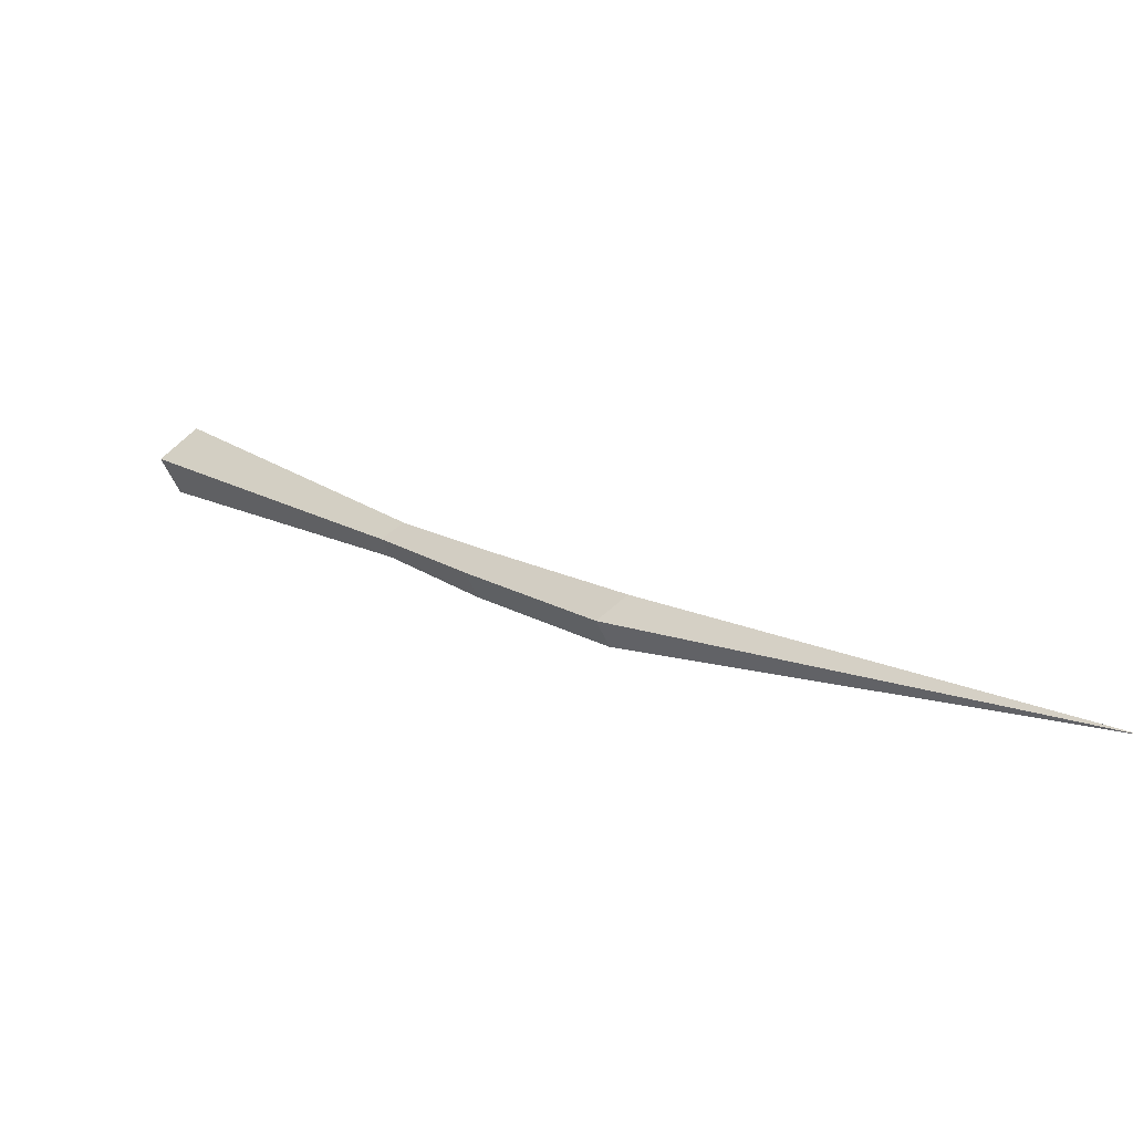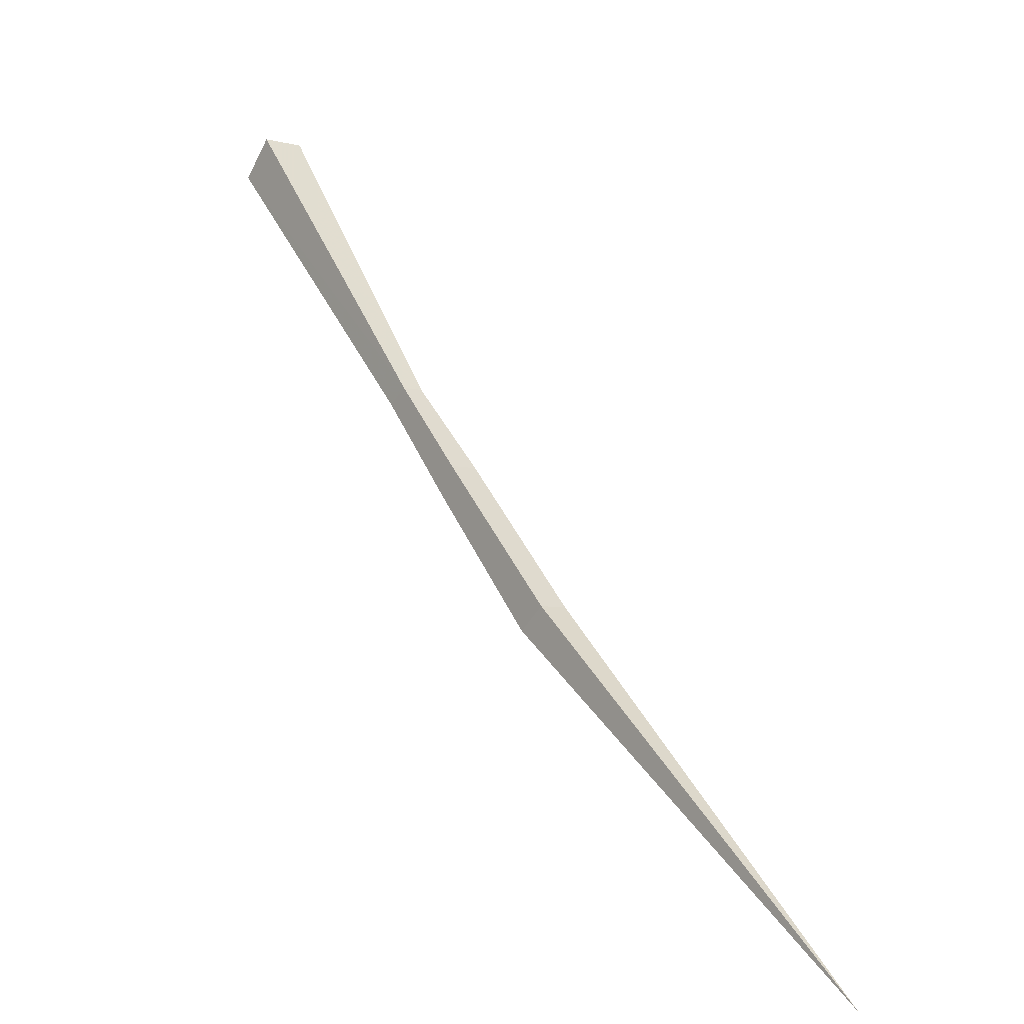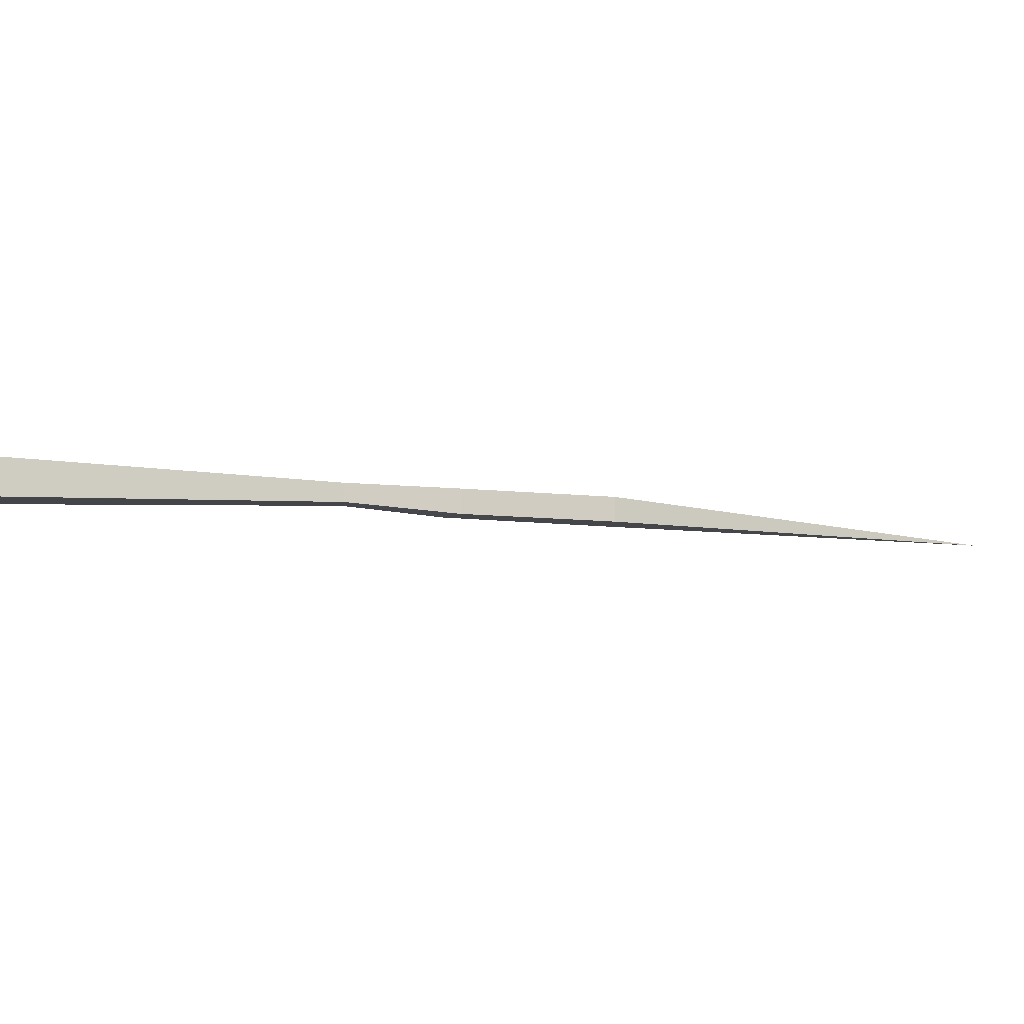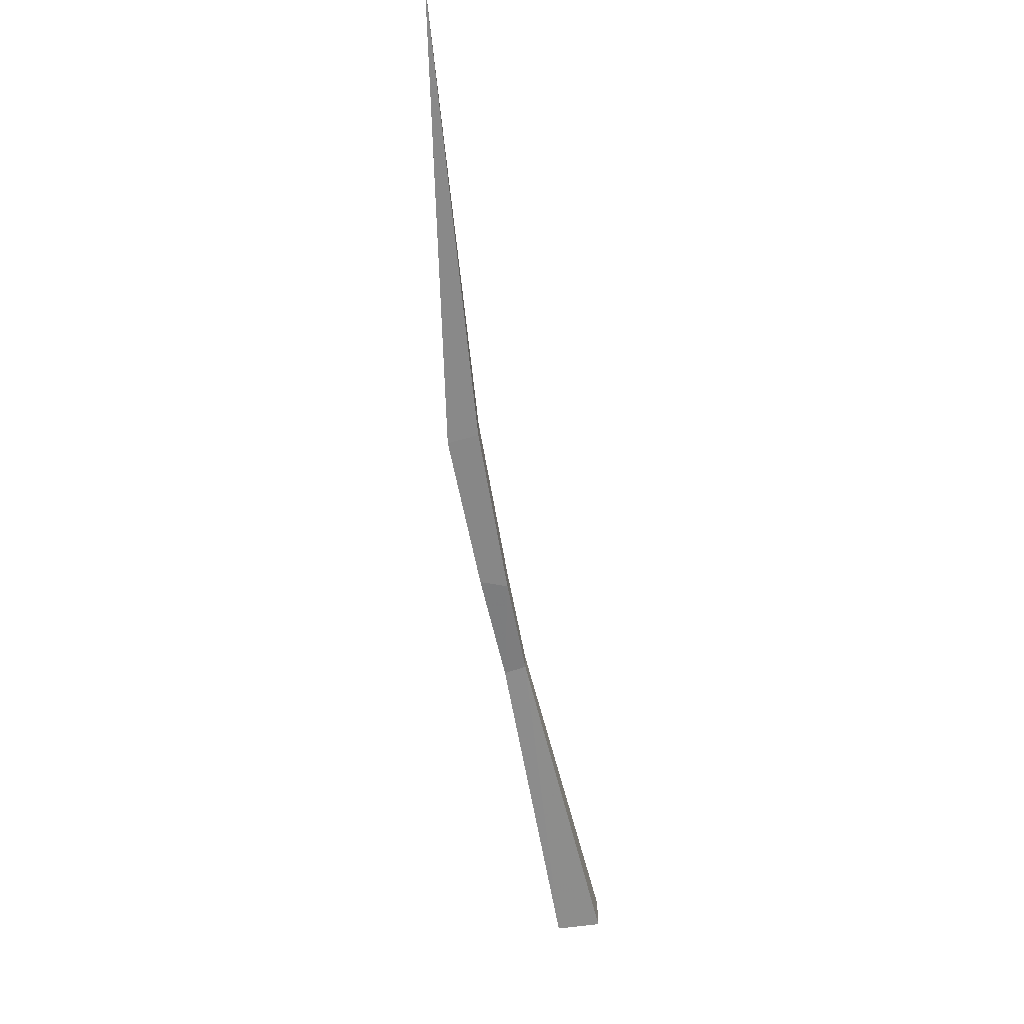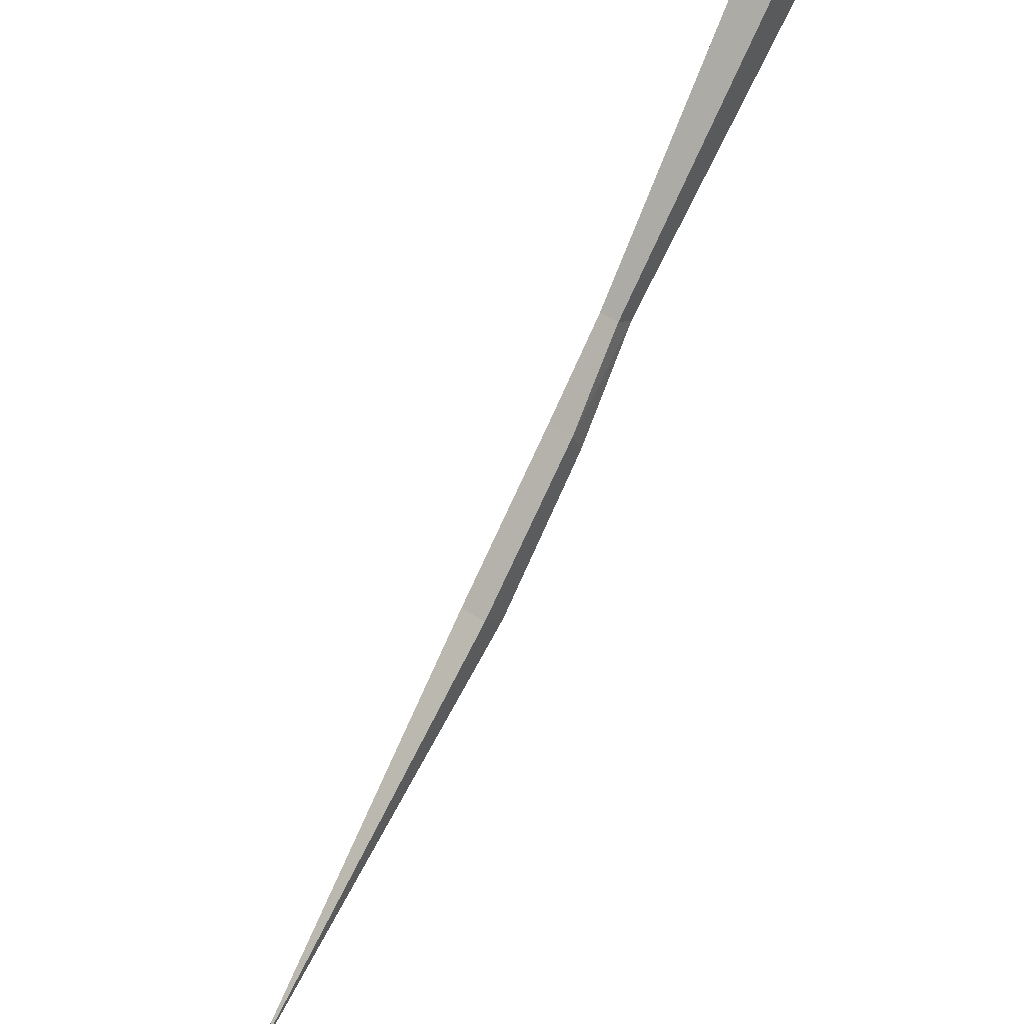
<metadata>
{"format":"obj","ext":"obj","renderer":"f3d","projection":"perspective","resolution":1024,"background":"white","views":[{"elev":-55.1,"azim":-157.2,"up":"+Z"},{"elev":-6.0,"azim":-128.8,"up":"+Z"},{"elev":-9.6,"azim":114.8,"up":"+Y"},{"elev":-62.3,"azim":-127.0,"up":"+Y"},{"elev":46.8,"azim":-52.2,"up":"+Z"}]}
</metadata>
<code>
v 0.08594 -0.05469 0.0625
v 0.08594 -0.02344 0.0625
v -0.0625 -0.02344 -0.09375
v -0.0625 -0.05469 -0.09375
v 0.1016 -0.05469 0.03125
v 0.1953 -0.04688 0.1406
v 0.1719 -0.04688 0.1562
v 0.1719 -0.02344 0.1562
v 0.1953 -0.02344 0.1406
v 0.1016 -0.02344 0.03125
v -0.03125 -0.02344 -0.1172
v -0.4688 -0.04688 -0.4688
v -0.03125 -0.05469 -0.1172
v 0.4766 -0.0625 0.4453
v 0.4375 -0.0625 0.4844
v 0.4375 -0.01562 0.4844
v 0.4766 -0.01562 0.4453
f 1 2 3
f 1 3 4
f 1 4 5
f 1 5 6
f 1 6 7
f 1 7 8
f 1 8 2
f 2 8 9
f 2 9 10
f 2 10 11
f 2 11 3
f 3 11 12
f 3 12 4
f 4 12 13
f 4 13 5
f 5 13 10
f 5 10 6
f 6 10 9
f 6 9 14
f 6 14 7
f 7 14 15
f 7 15 16
f 7 16 8
f 8 16 17
f 8 17 9
f 9 17 14
f 14 17 15
f 15 17 16
f 10 13 11
f 11 13 12

</code>
